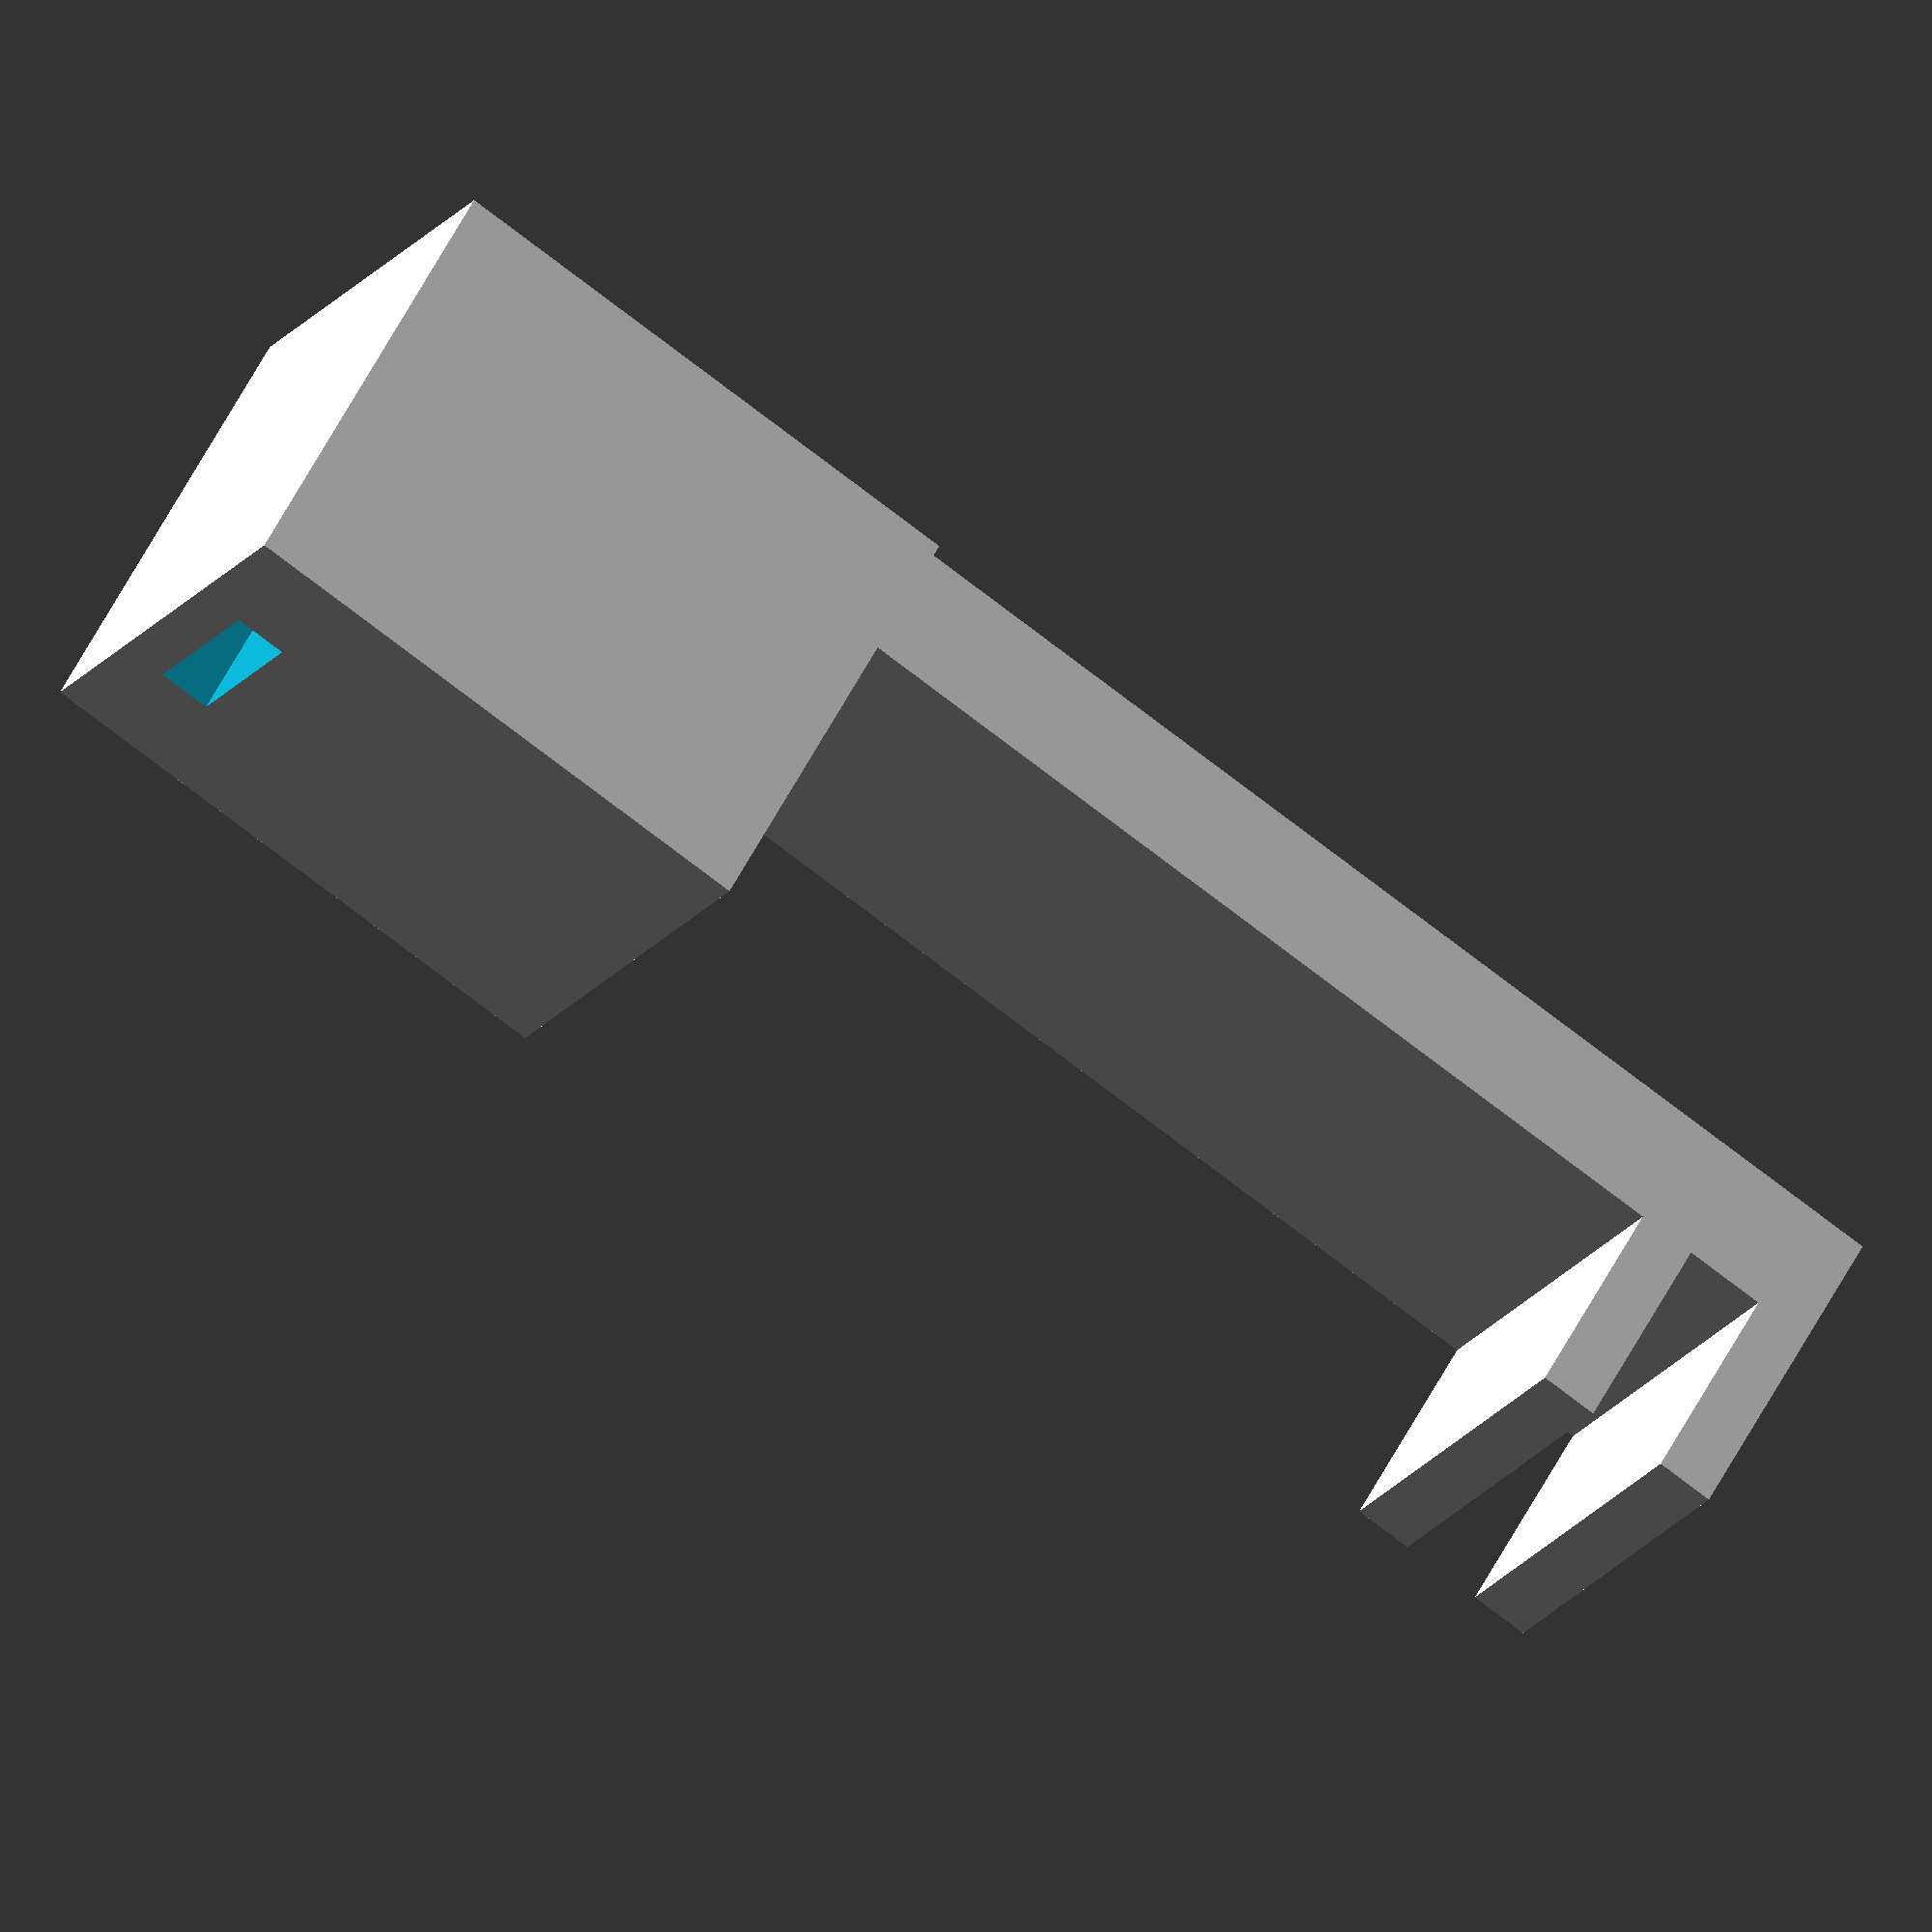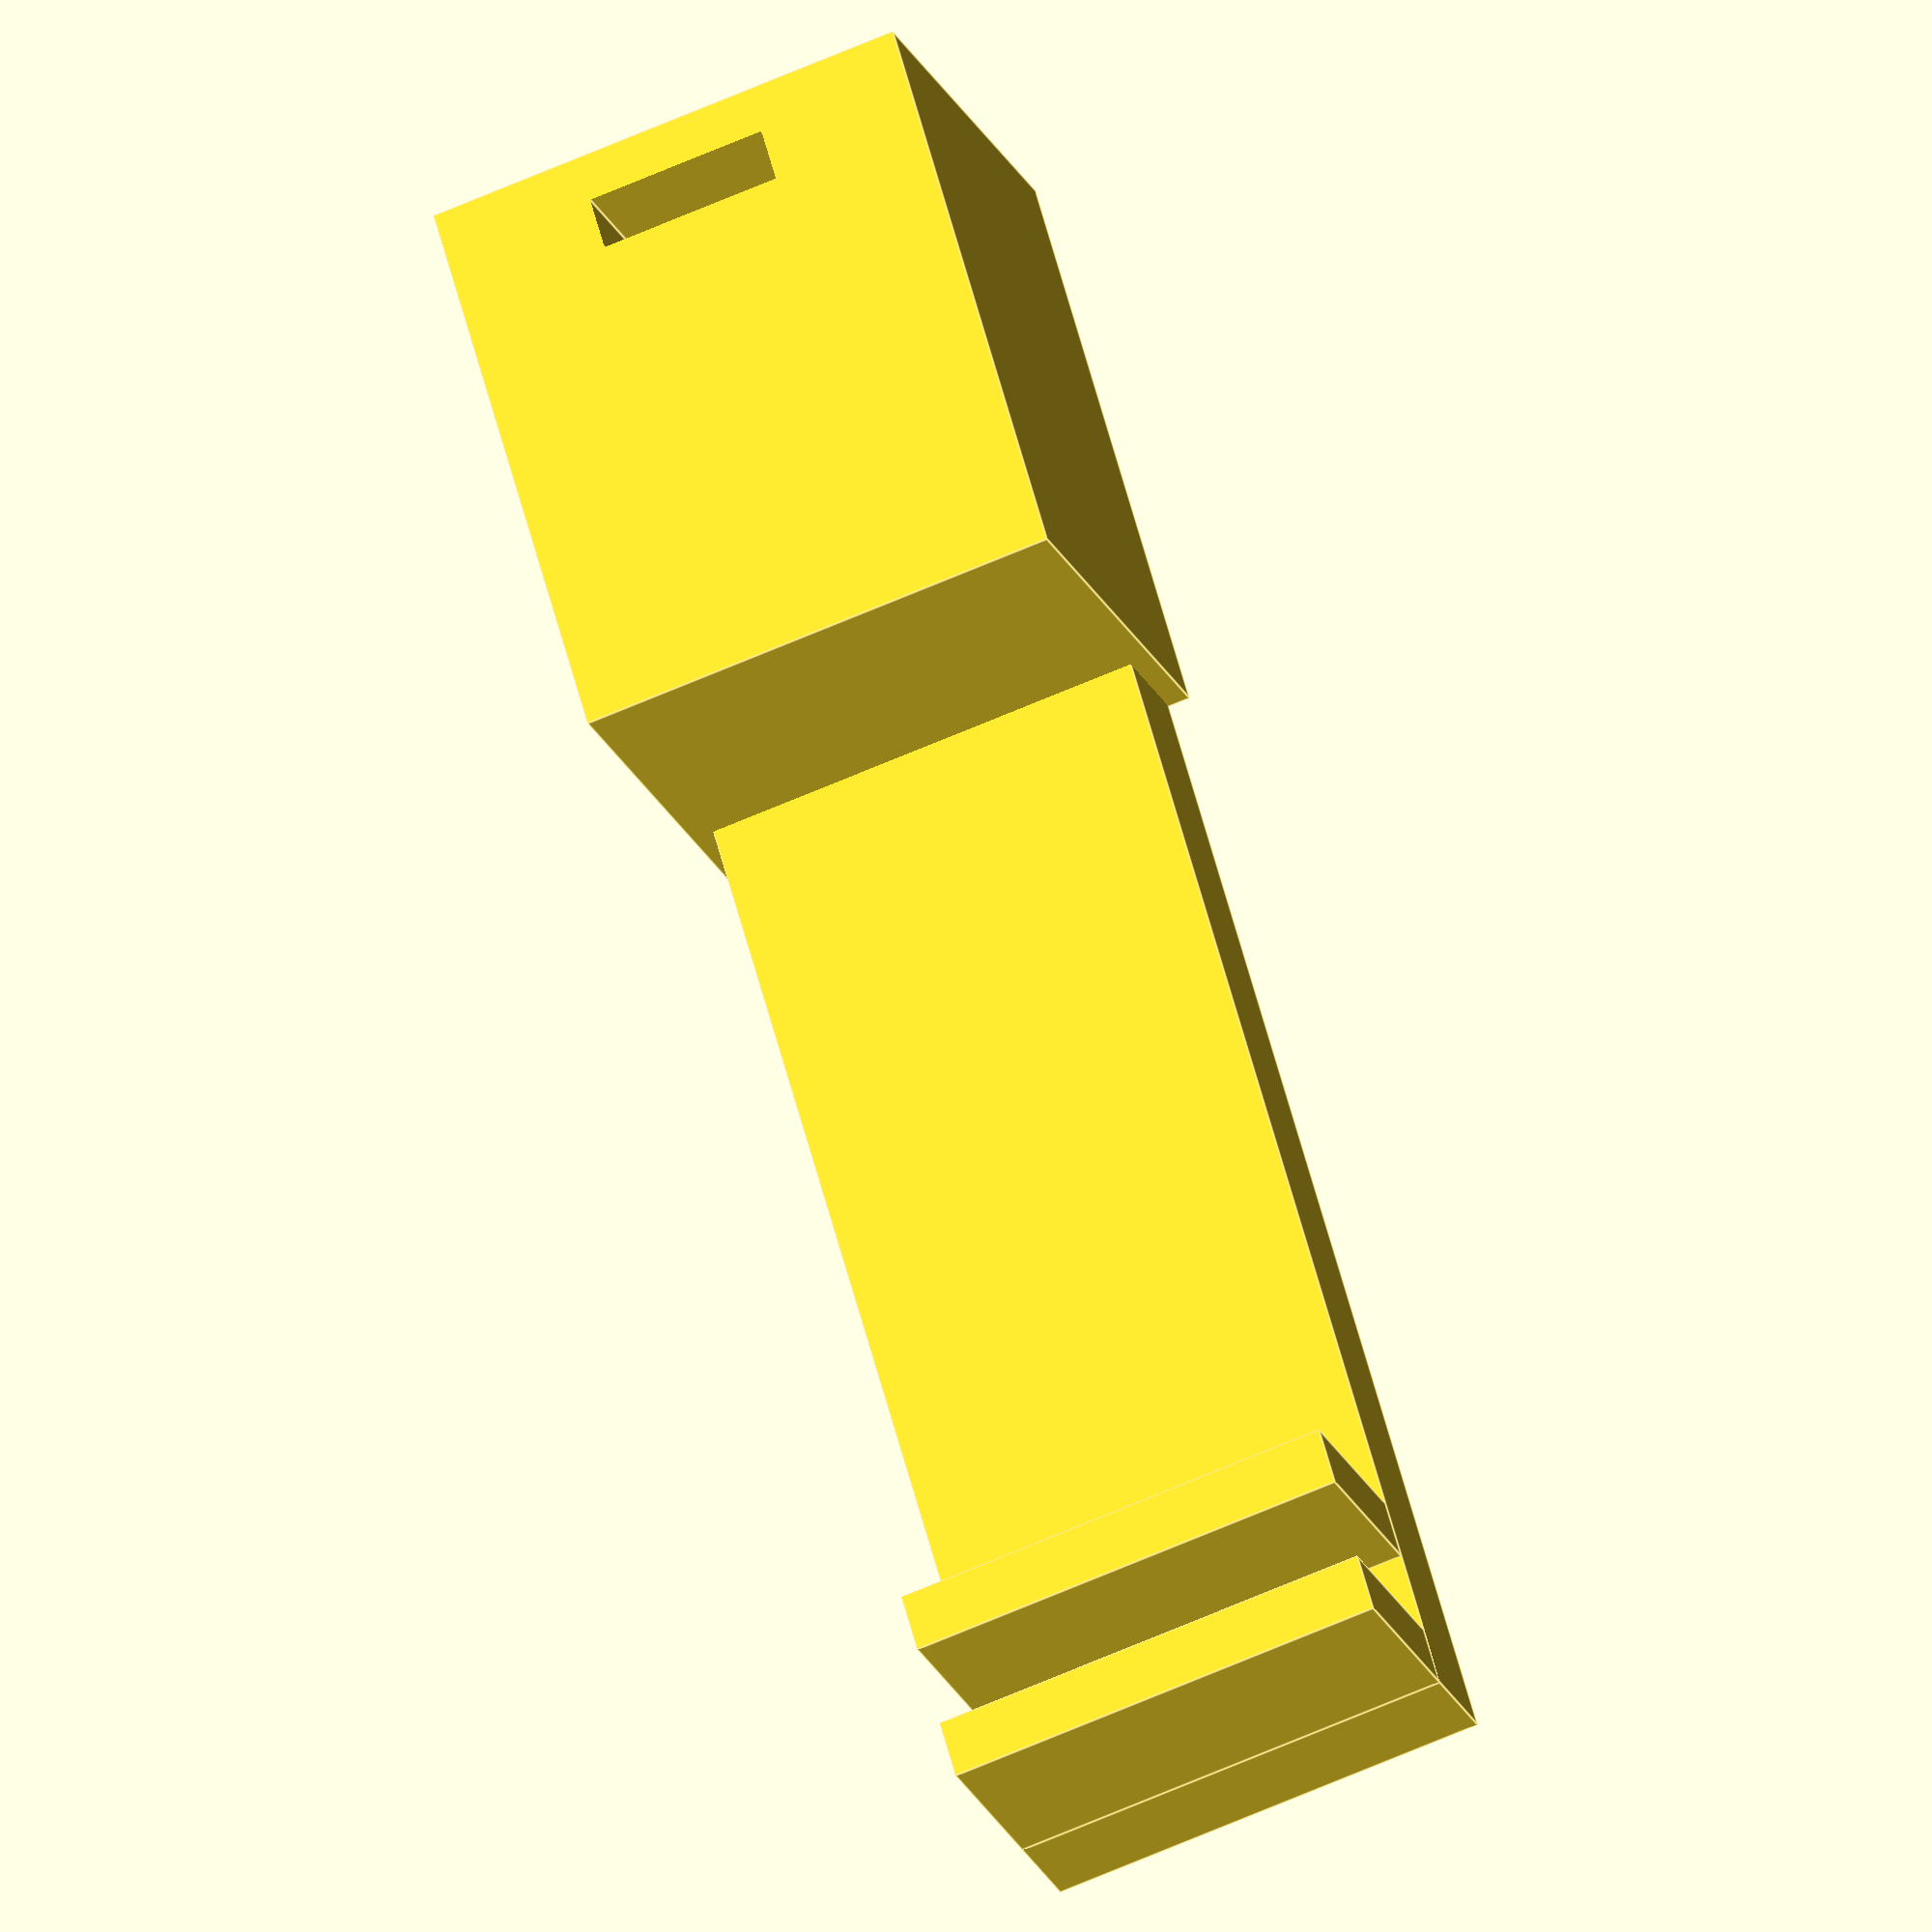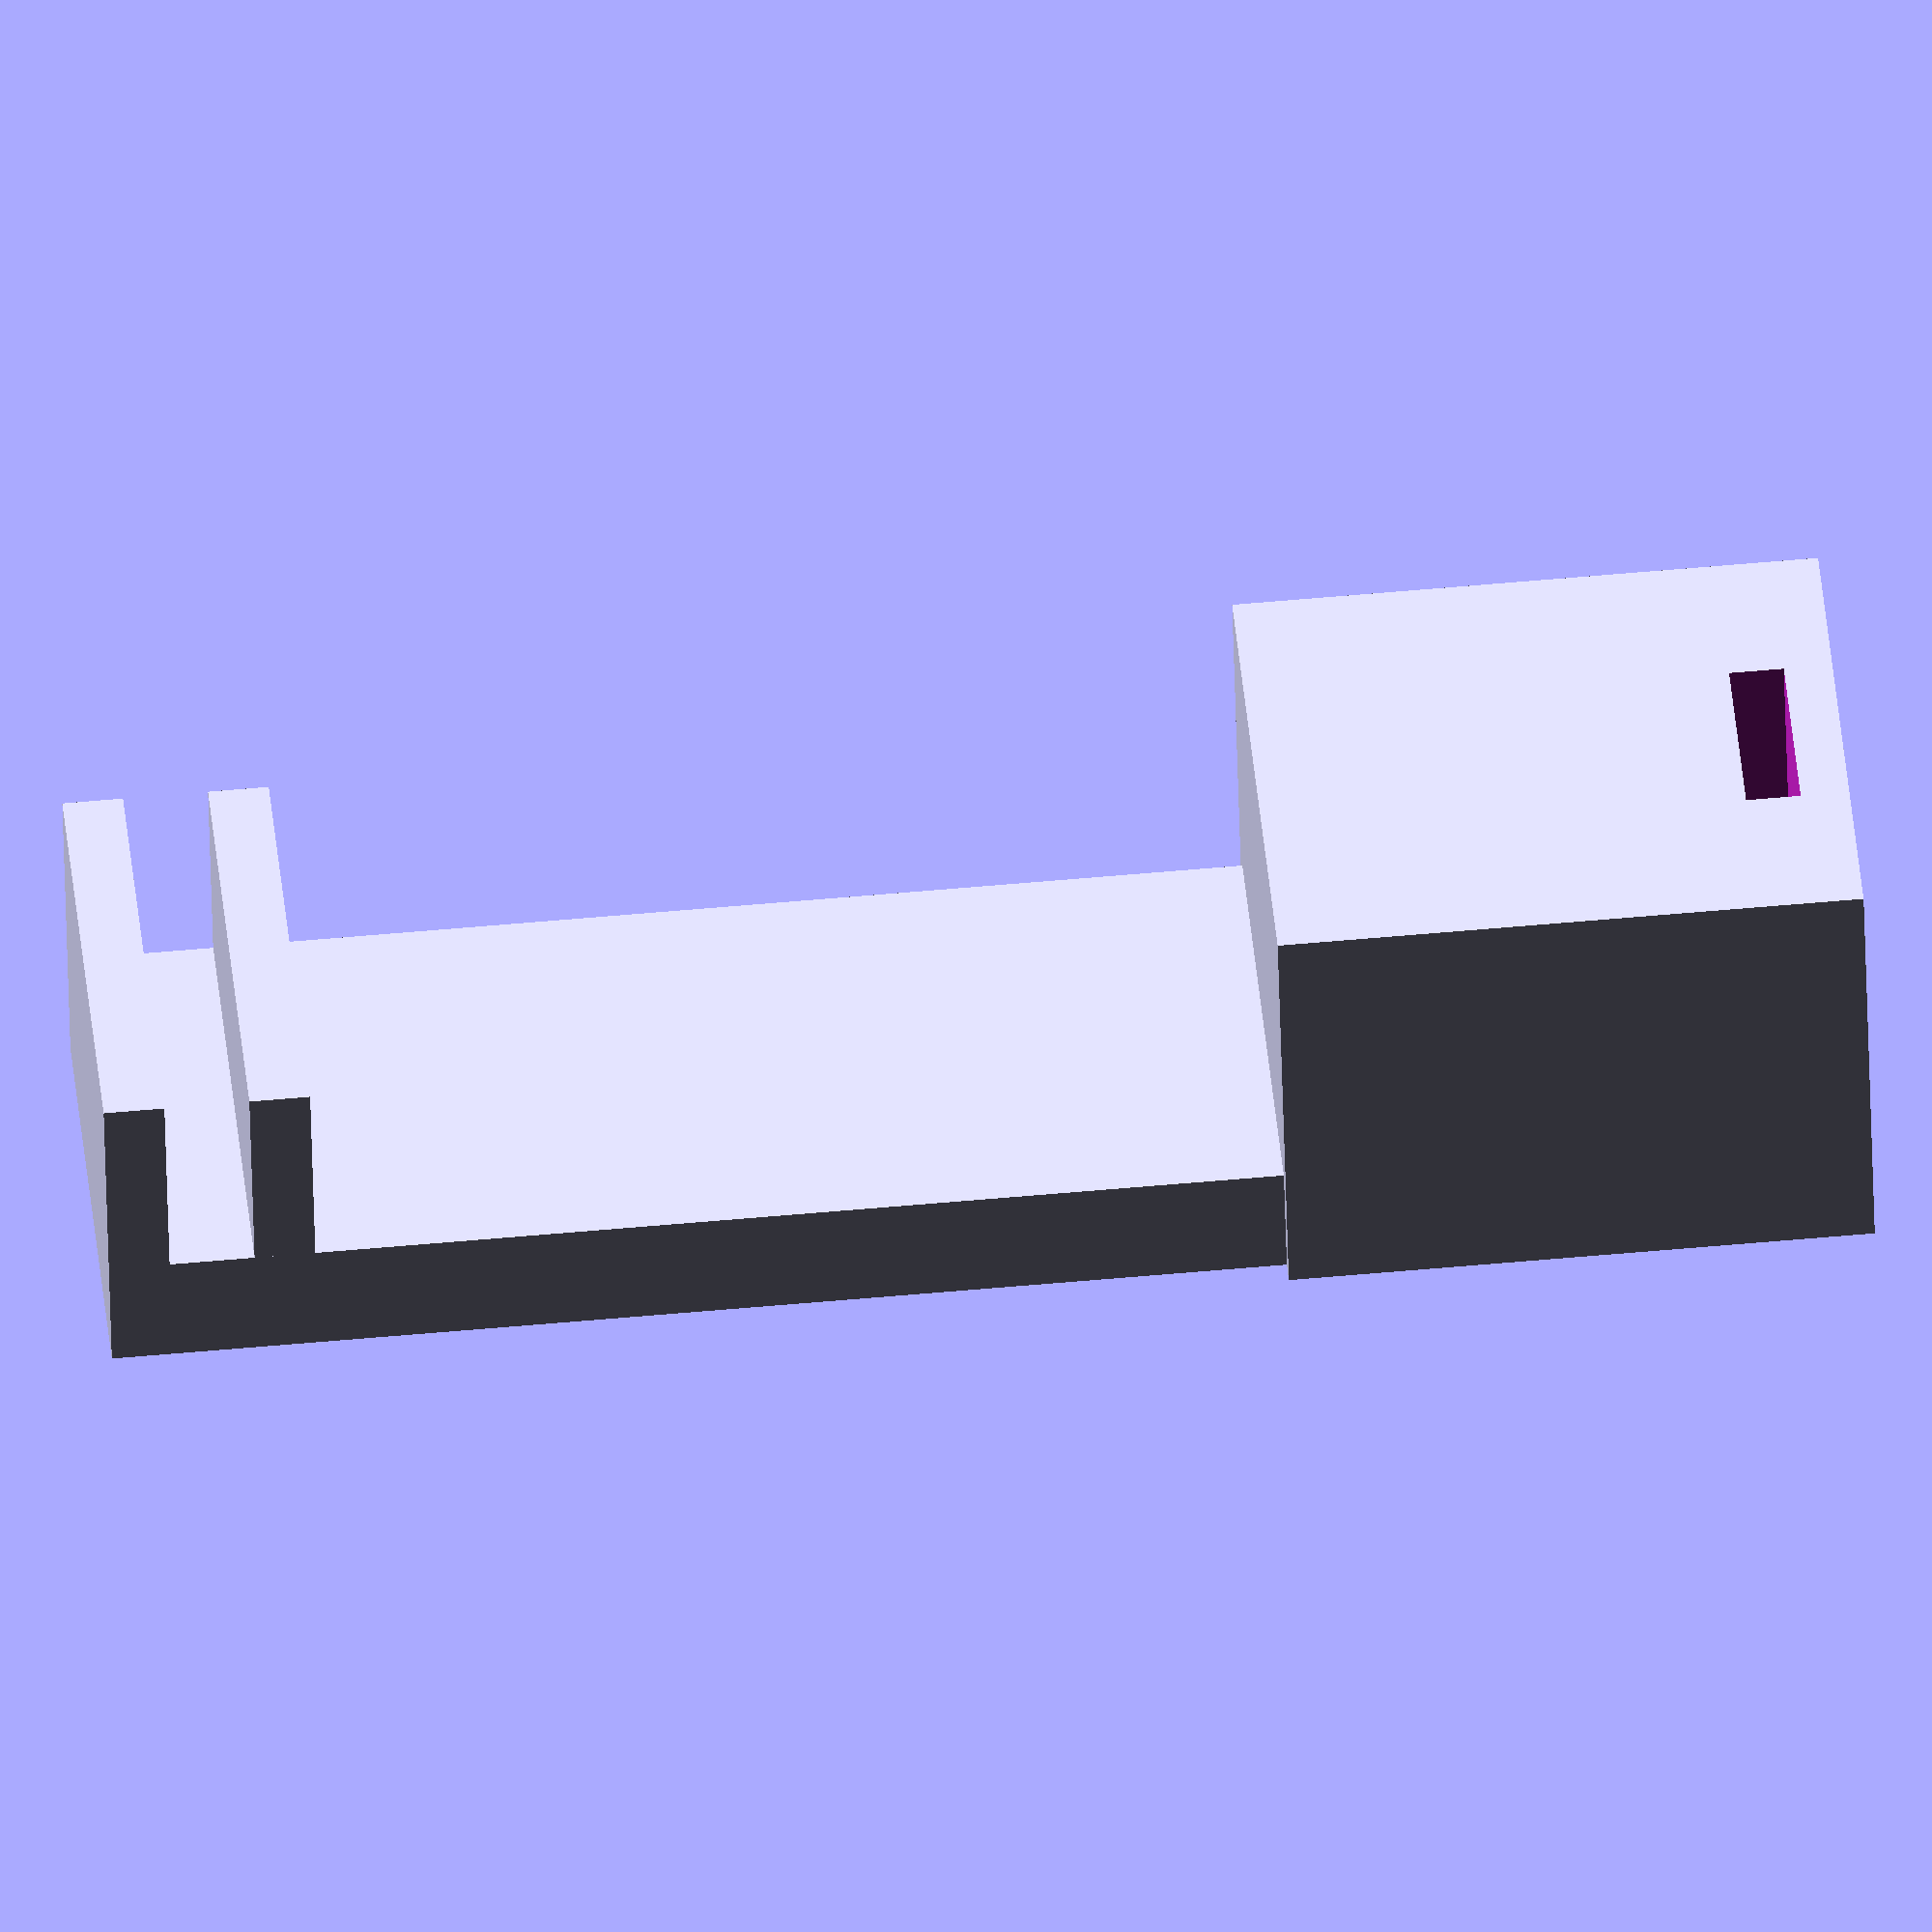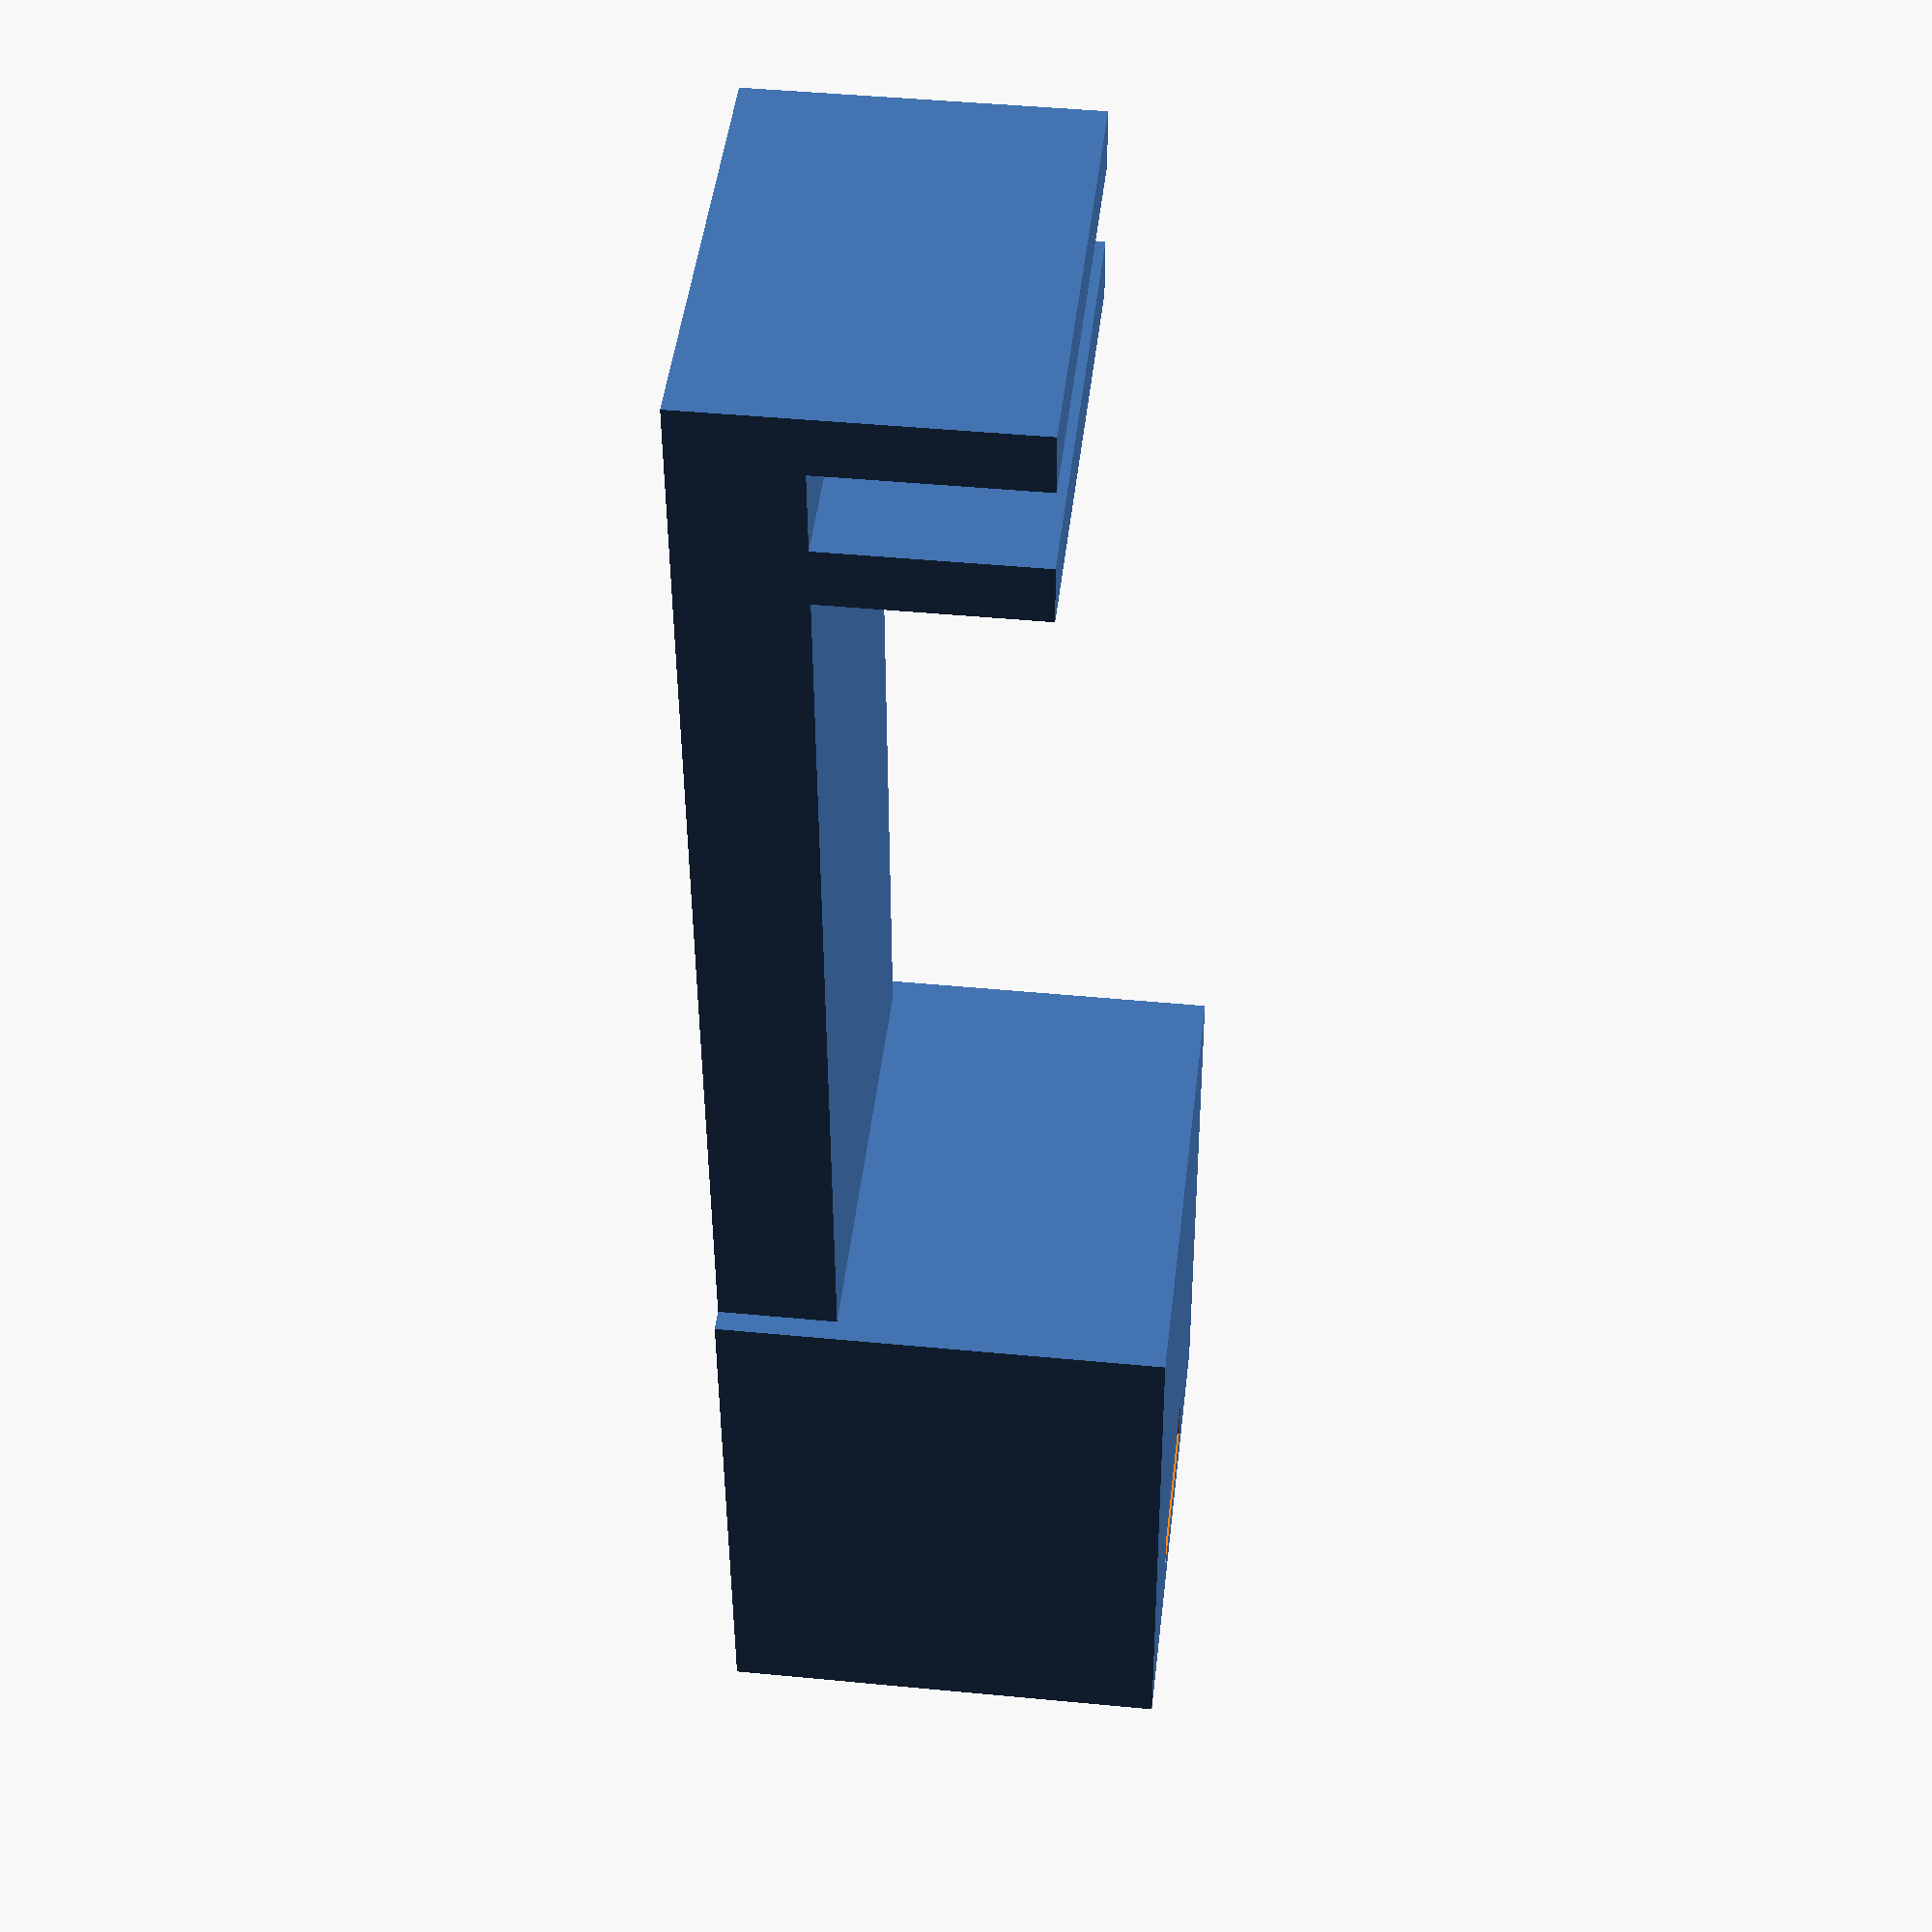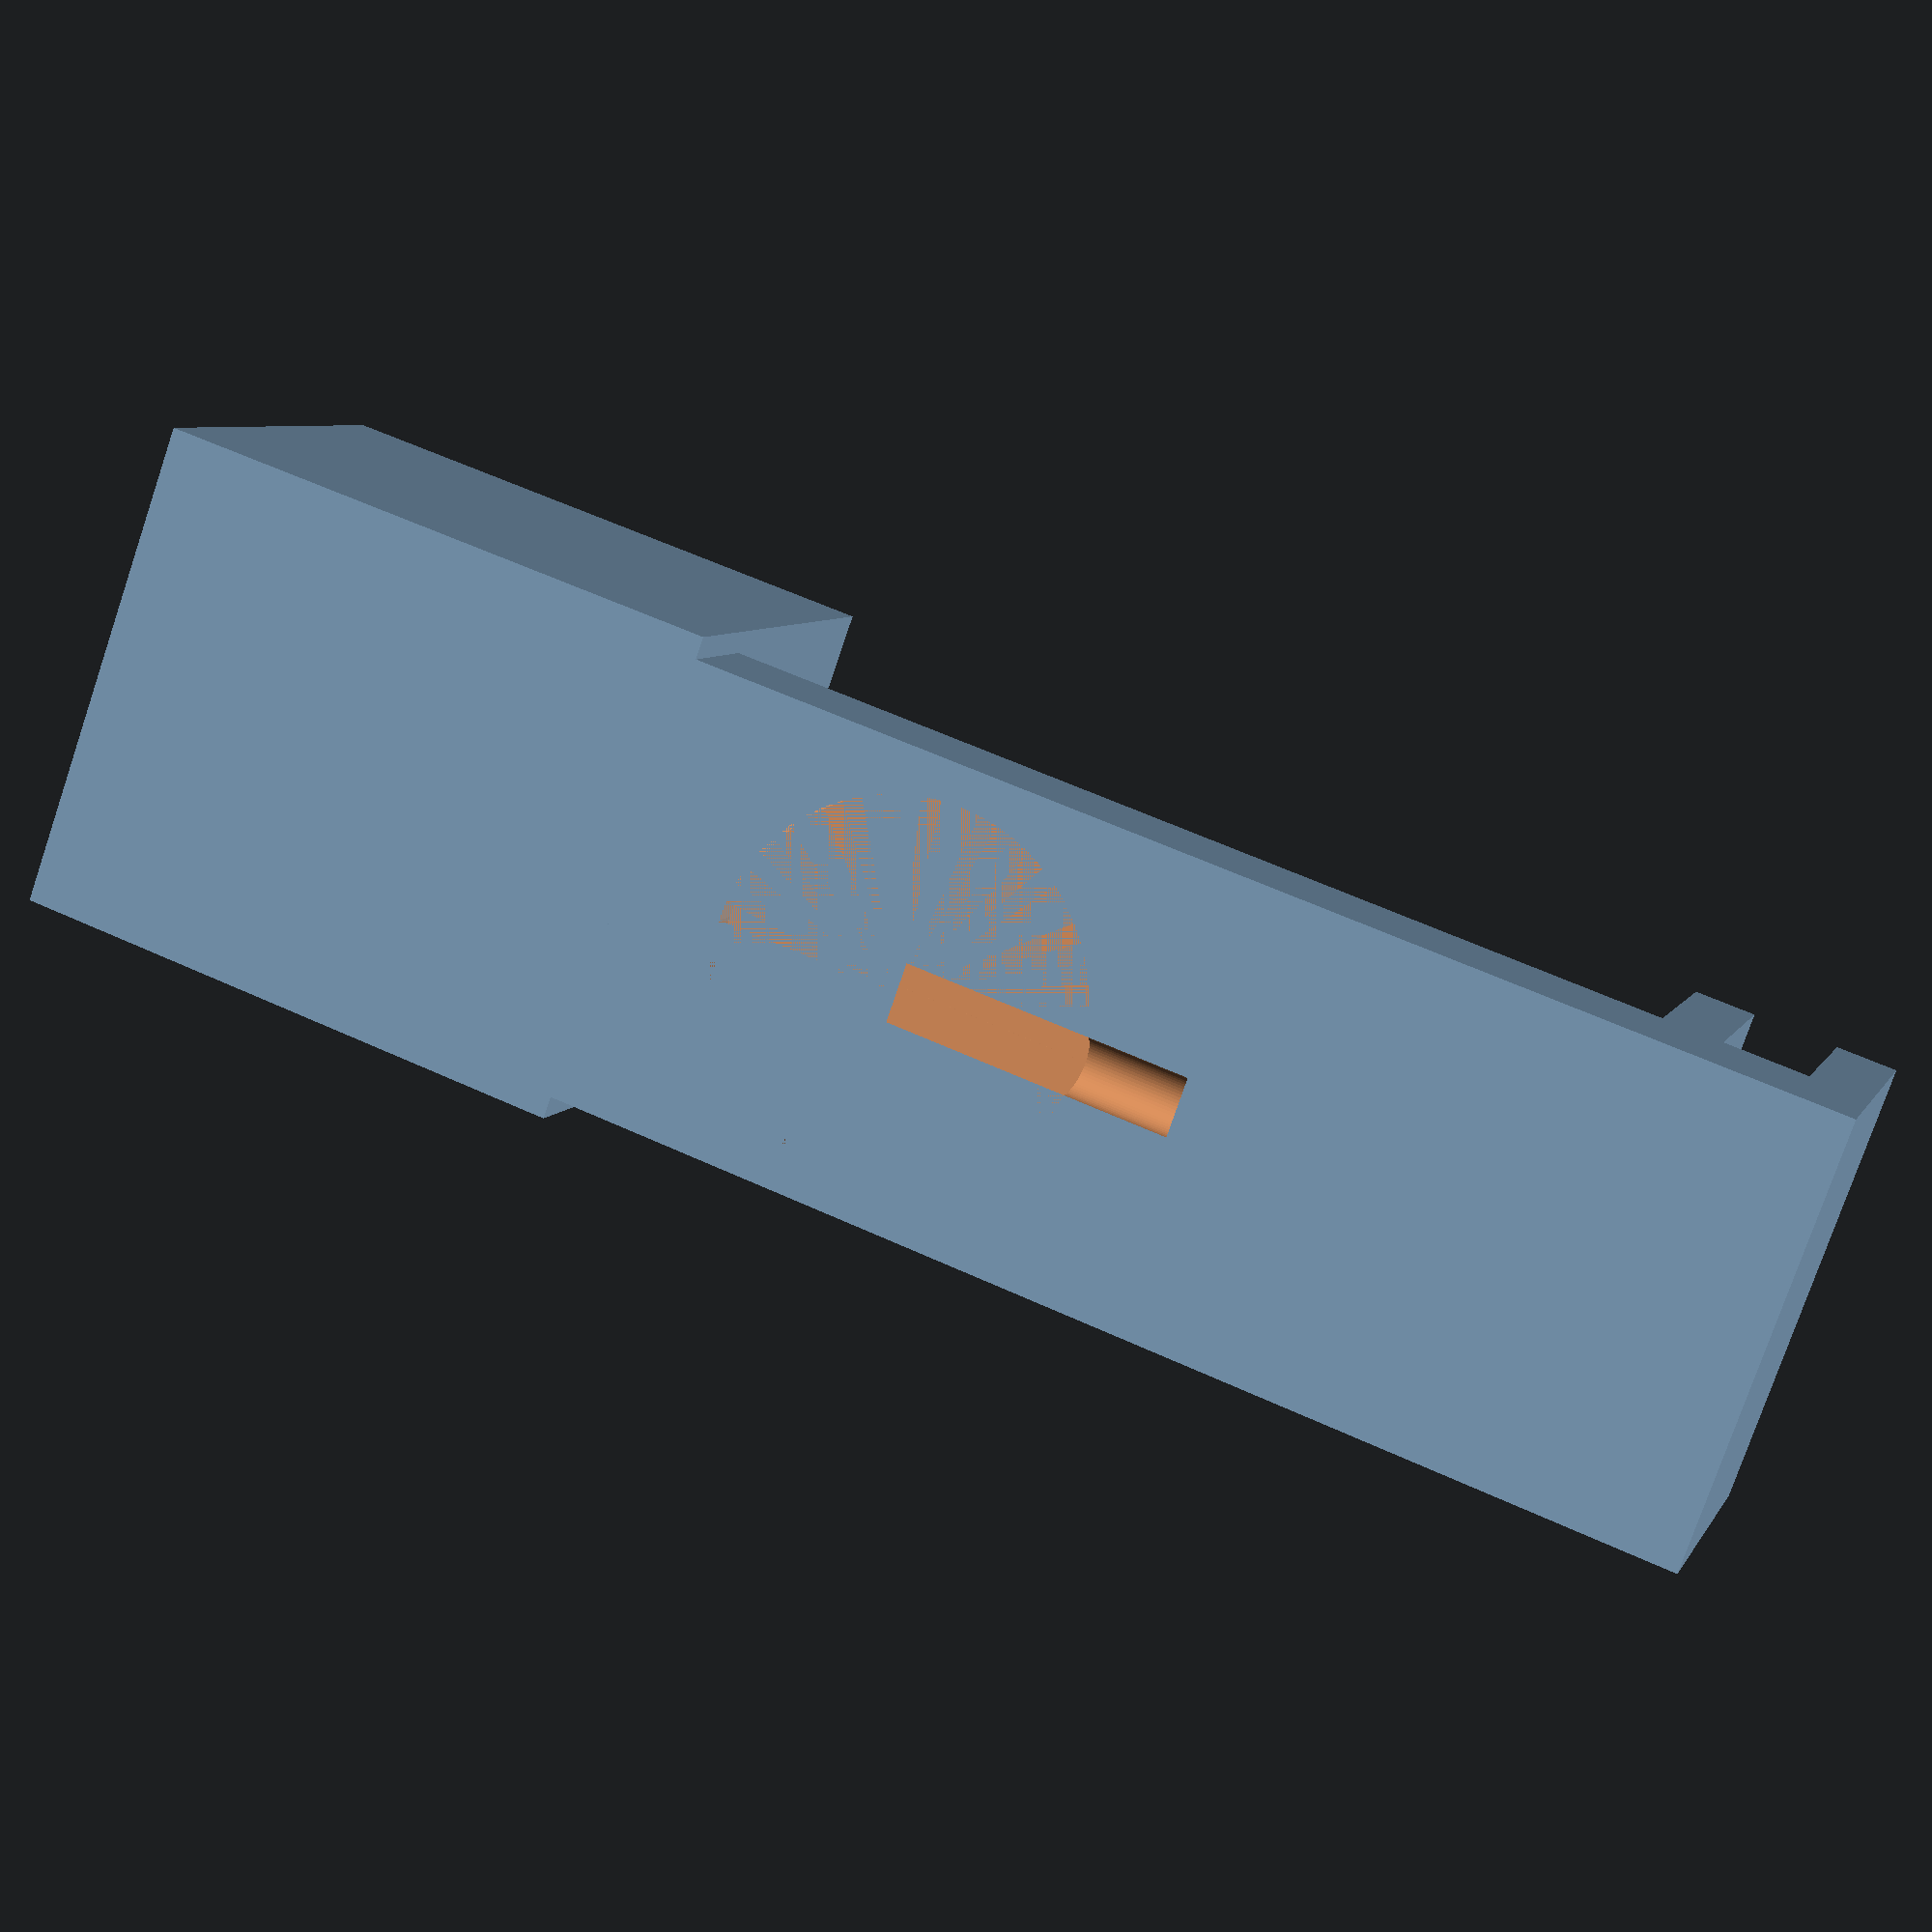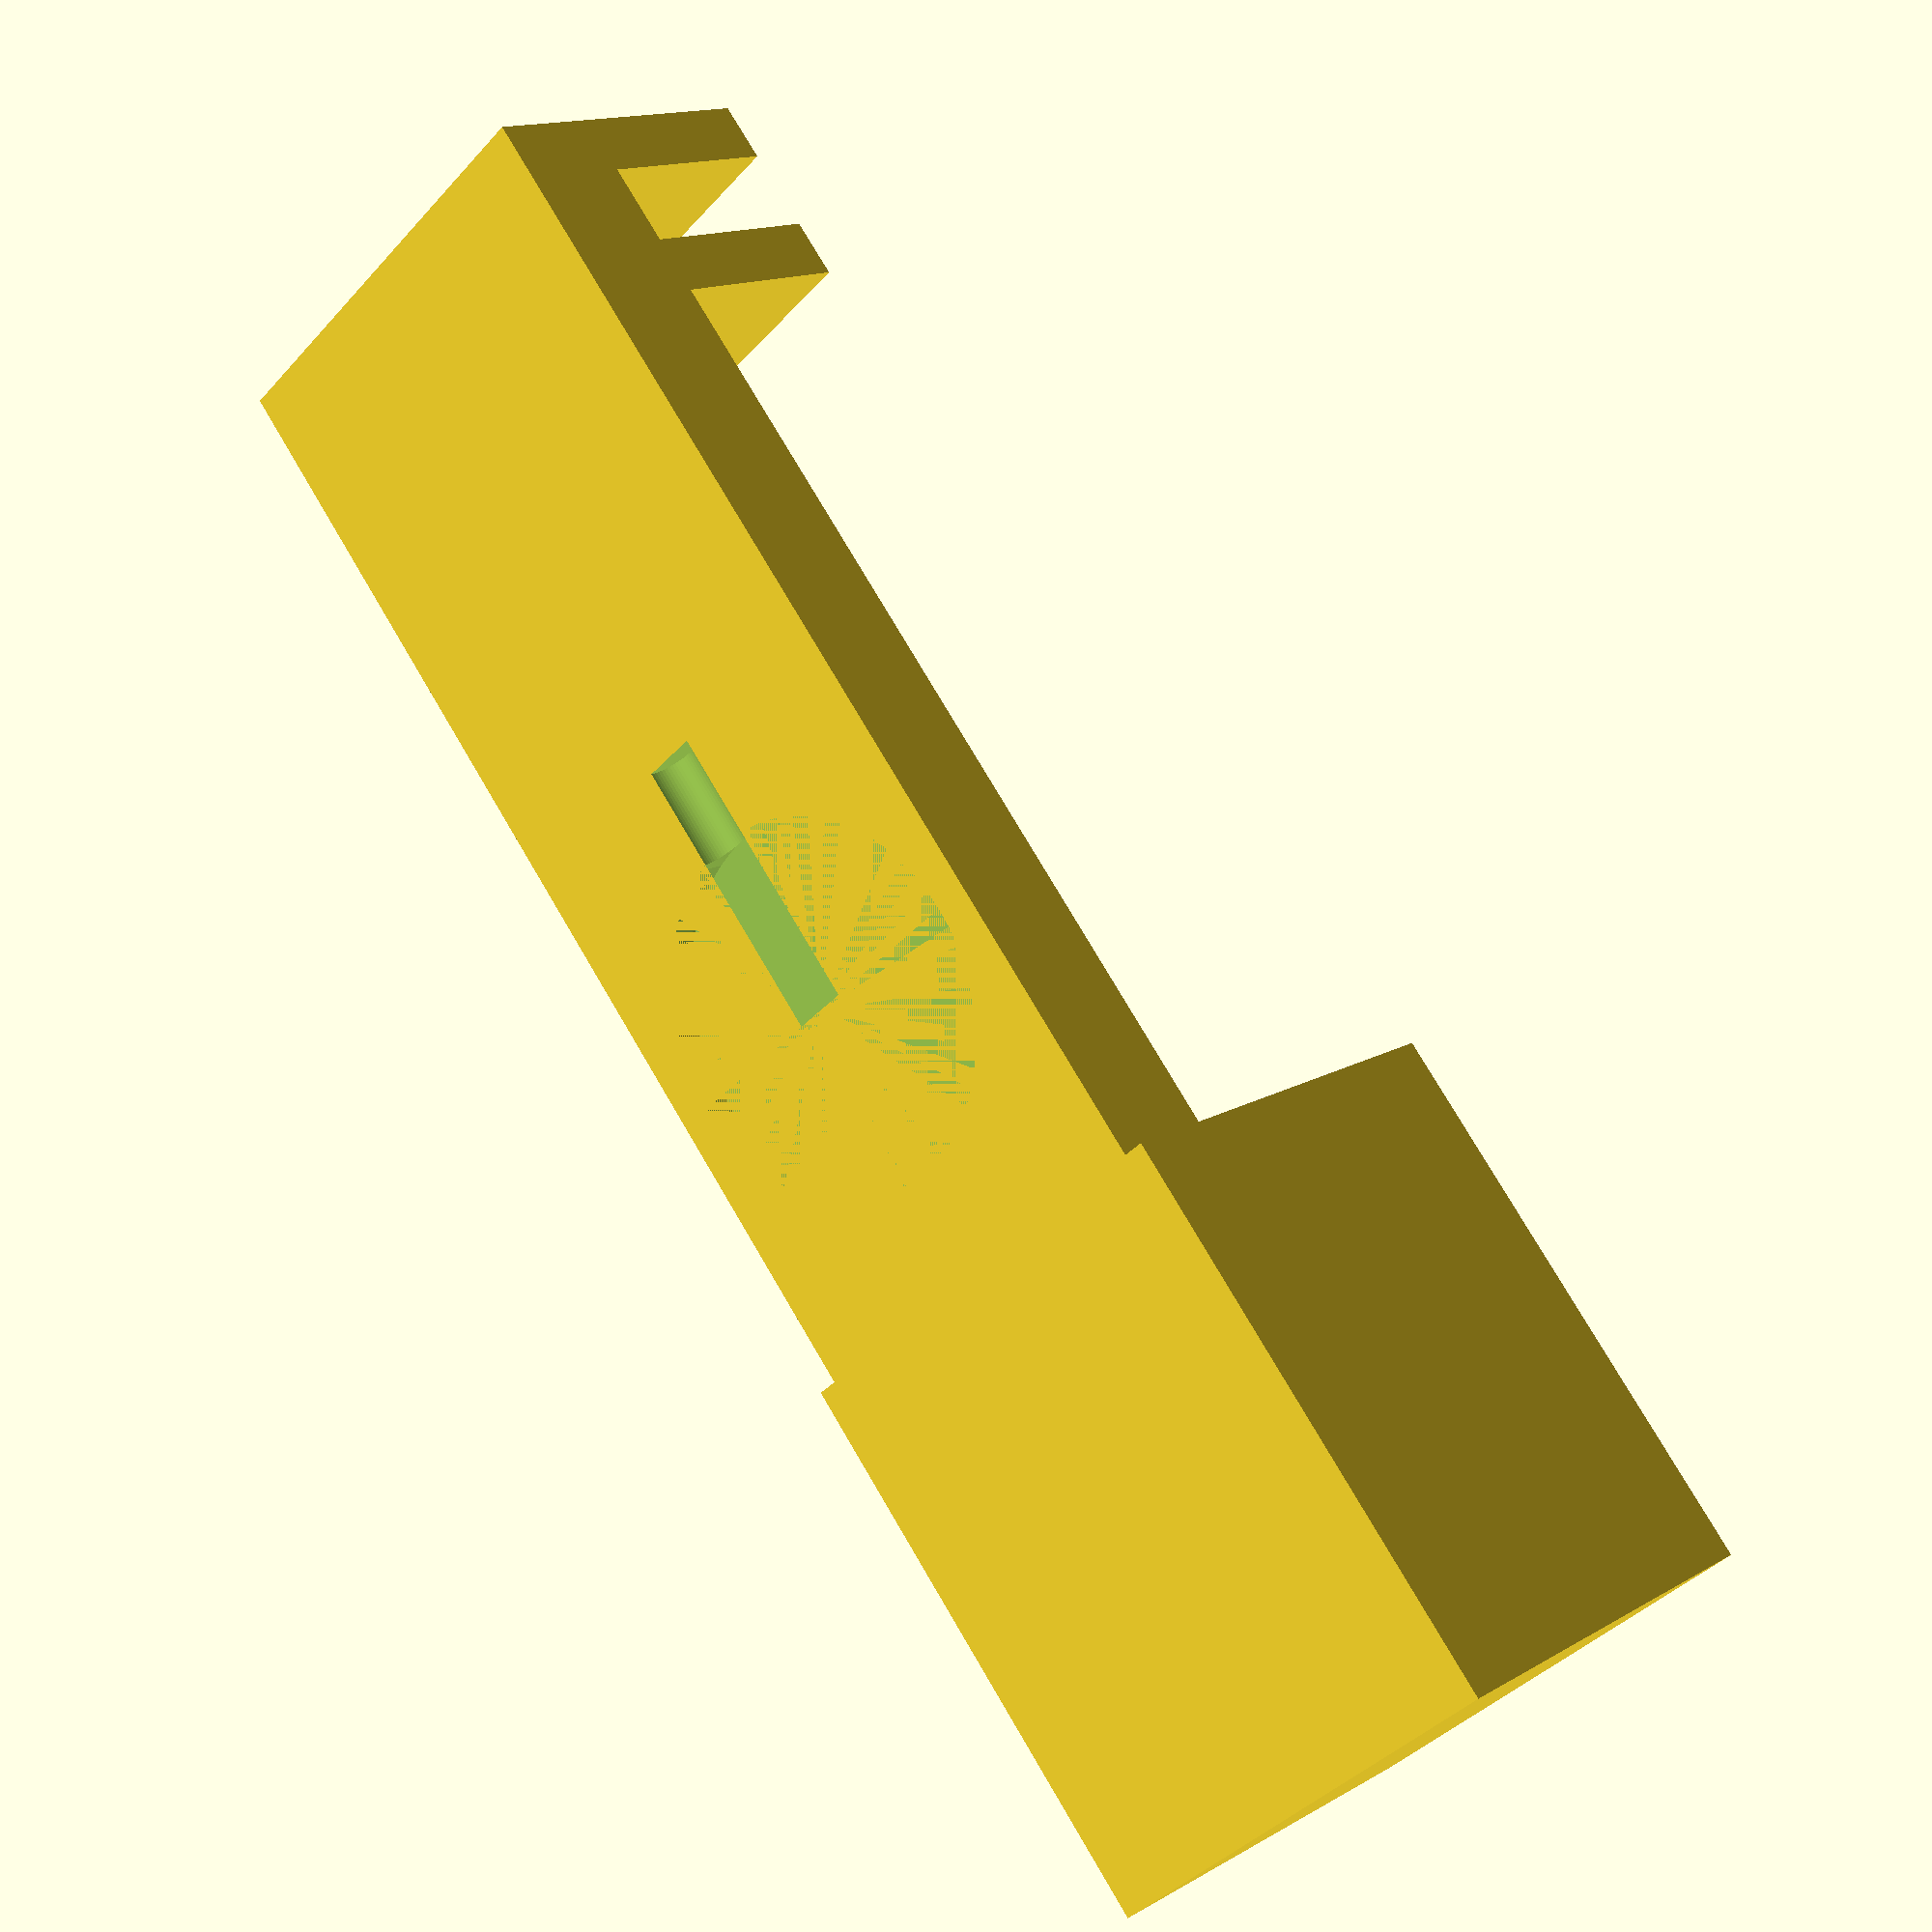
<openscad>
include <MCAD/units.scad>

$fn = 60;

width = 15;
length = 58;
thickness = 4;
groove = 2.8;
wall_height = 7;
wall_thickness = 2;

tolerance = 0.15;

tool_diameter = 11.5;
tool_tolerance = 1;
nut_trap_thickness = 1.8;
tool_holder_padding = 2.5;
tool_holder_length = tool_diameter + tool_tolerance + nut_trap_thickness + tool_holder_padding * 2;
tool_holder_height = 15;
nut_trap_diameter = 6;

difference() {
    union() {
        translate([-width/2, -length/2])
        cube([width, length, thickness]);
        
        translate([-tool_diameter/2-tool_holder_padding, length / 2 - tool_holder_length, 0])
        cube([tool_diameter + 2 * tool_holder_padding, tool_holder_length, tool_holder_height]);
    }
    
    translate([0, length / 2 - nut_trap_thickness - tool_holder_length / 2, -epsilon / 2])
    cylinder(h=tool_holder_height + epsilon, r=(tool_diameter + tool_tolerance) / 2);
    
    translate([0, length / 2 + epsilon, tool_holder_length / 2])
    rotate([90, 0, 0])
    cylinder(r=(M3 + tolerance)/2, h=tool_holder_length / 2);
    
    // nut trap
    translate([-(nut_trap_diameter + tolerance) / 2, length / 2 - nut_trap_thickness - (tool_holder_padding - nut_trap_thickness / 2), tool_holder_height / 2 - (nut_trap_diameter + tolerance) / 2])
    cube([6 + tolerance, nut_trap_thickness, tool_holder_height]);
}

translate([-width/2, -length/2, thickness])
cube([width, wall_thickness, wall_height]);

translate([-width/2, -length/2 + groove + wall_thickness, thickness])
cube([width, wall_thickness, wall_height]);

</openscad>
<views>
elev=121.9 azim=117.2 roll=152.7 proj=o view=solid
elev=21.5 azim=344.0 roll=18.2 proj=o view=edges
elev=227.0 azim=264.8 roll=178.6 proj=o view=wireframe
elev=136.2 azim=357.7 roll=263.5 proj=p view=solid
elev=173.3 azim=250.3 roll=343.1 proj=p view=wireframe
elev=166.1 azim=40.0 roll=322.0 proj=p view=solid
</views>
